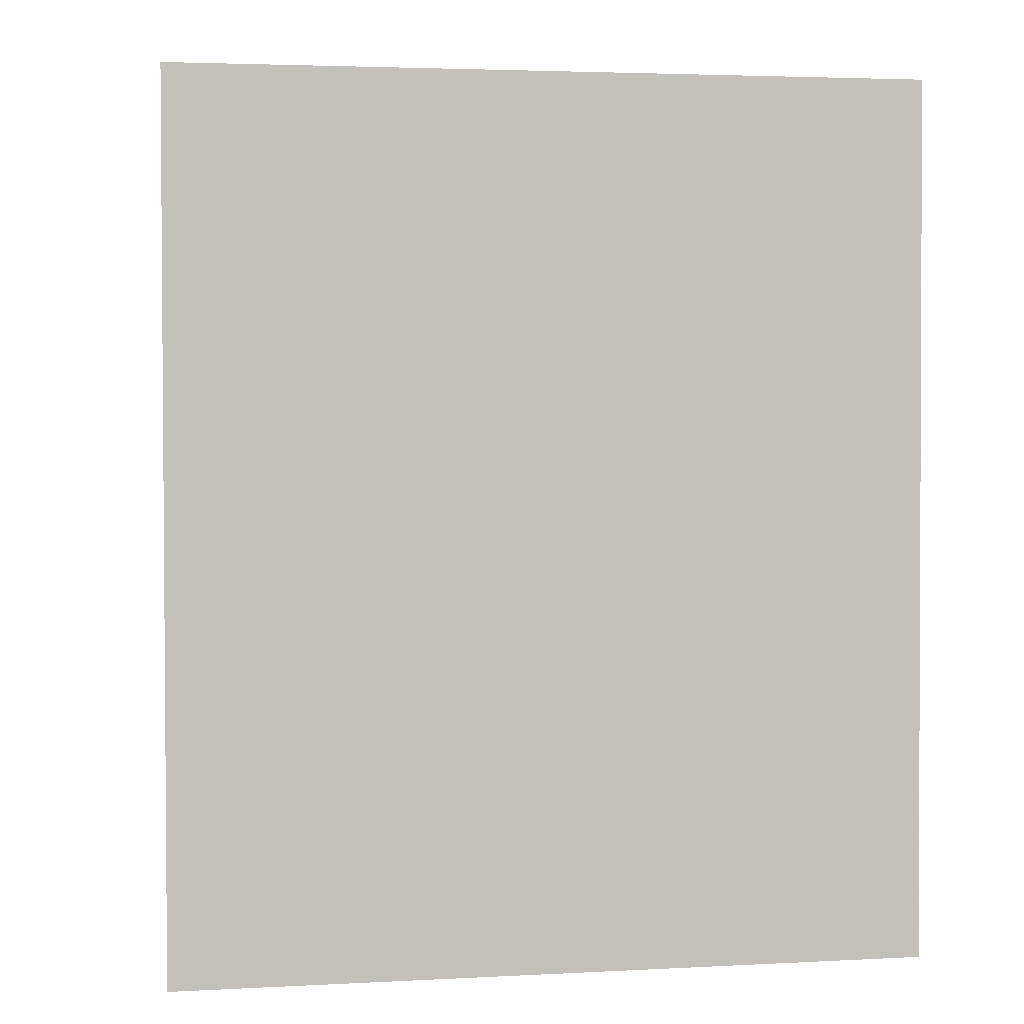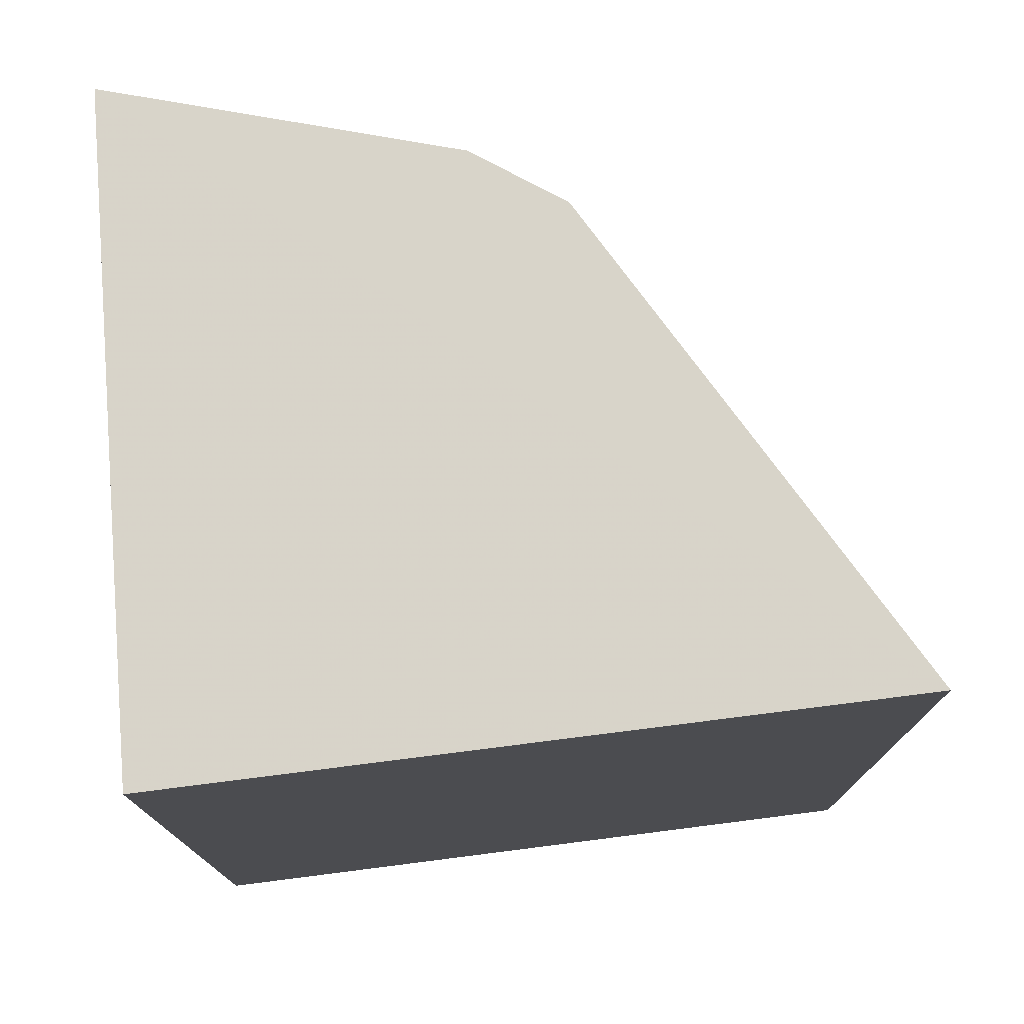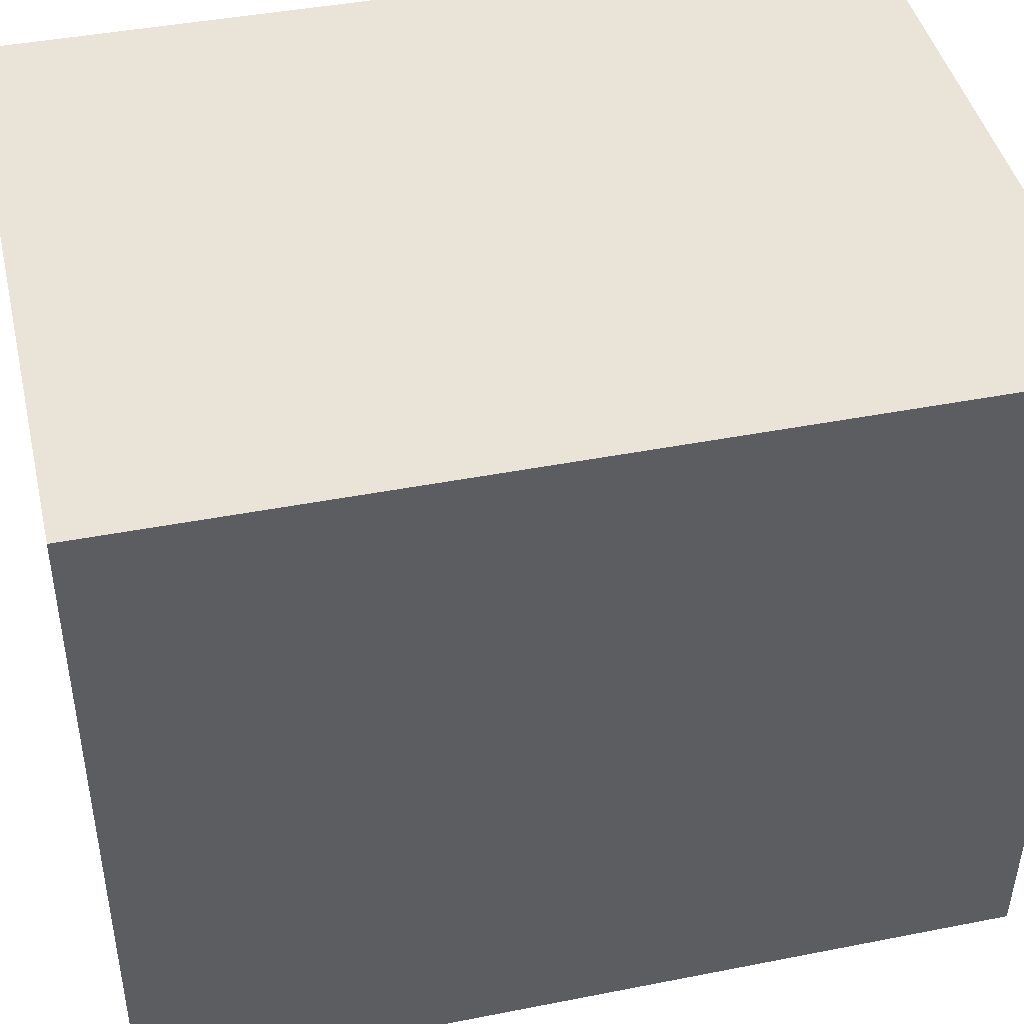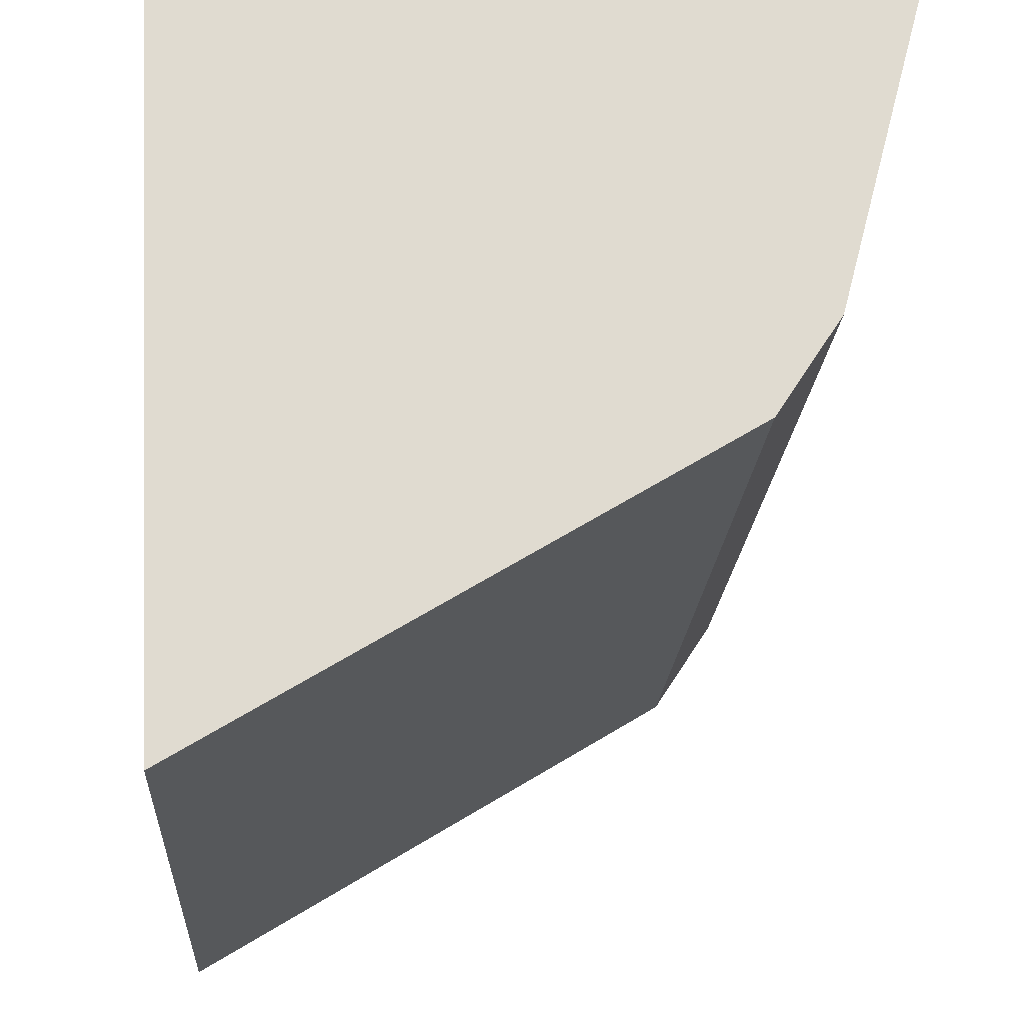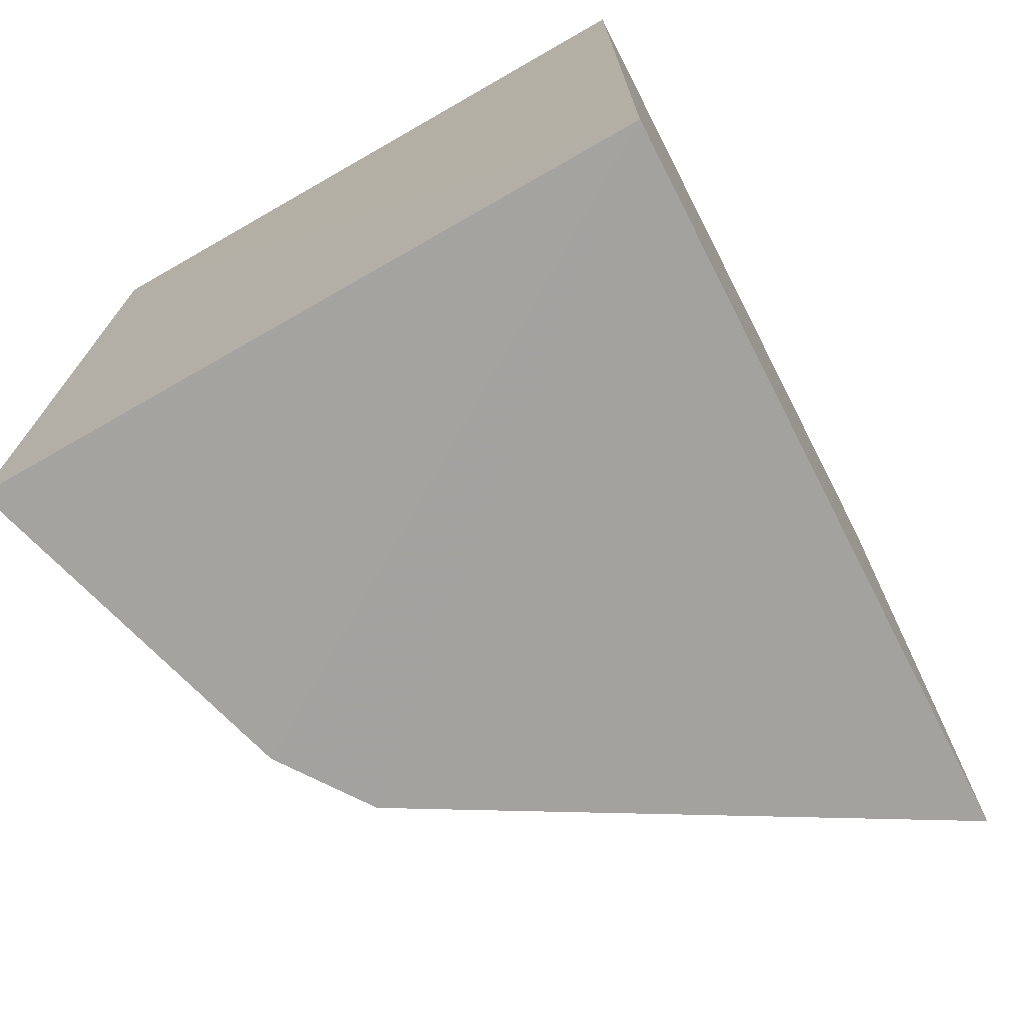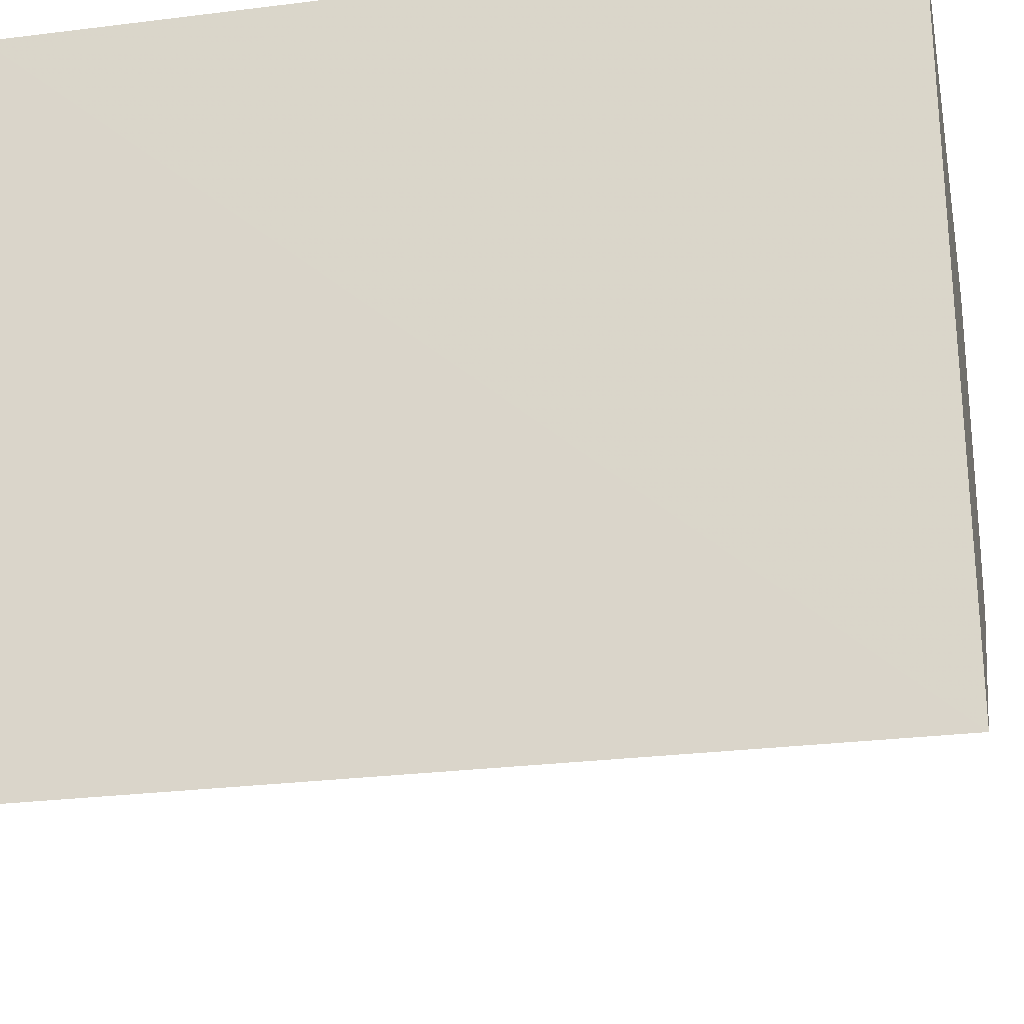
<metadata>
{"format":"obj","ext":"obj","renderer":"f3d","projection":"perspective","resolution":1024,"background":"white","views":[{"elev":2.8,"azim":-97.1,"up":"+Z"},{"elev":75.7,"azim":-94.6,"up":"+Z"},{"elev":43.3,"azim":-103.0,"up":"+Y"},{"elev":-19.4,"azim":-3.6,"up":"+Y"},{"elev":-72.6,"azim":-150.2,"up":"+Z"},{"elev":-25.0,"azim":-78.6,"up":"+Y"}]}
</metadata>
<code>
v 0.02303 -0.118 -0.09842
v 0.1238 -0.002624 -0.2348
v 0.1231 -0.002536 -0.09849
v 0.01778 -0.00263 -0.09848
v 0.01778 -0.00263 -0.2348
v 0.1001 -0.07176 -0.235
v 0.1095 -0.0573 -0.235
v 0.09953 -0.07135 -0.0985
v 0.02312 -0.1186 -0.2343
v 0.1089 -0.05705 -0.09851
f 1 3 4
f 5 1 4
f 5 3 2
f 5 4 3
f 7 2 3
f 7 6 5
f 7 5 2
f 8 3 1
f 8 1 6
f 9 6 1
f 9 1 5
f 9 5 6
f 10 7 3
f 10 3 8
f 10 8 6
f 10 6 7

</code>
